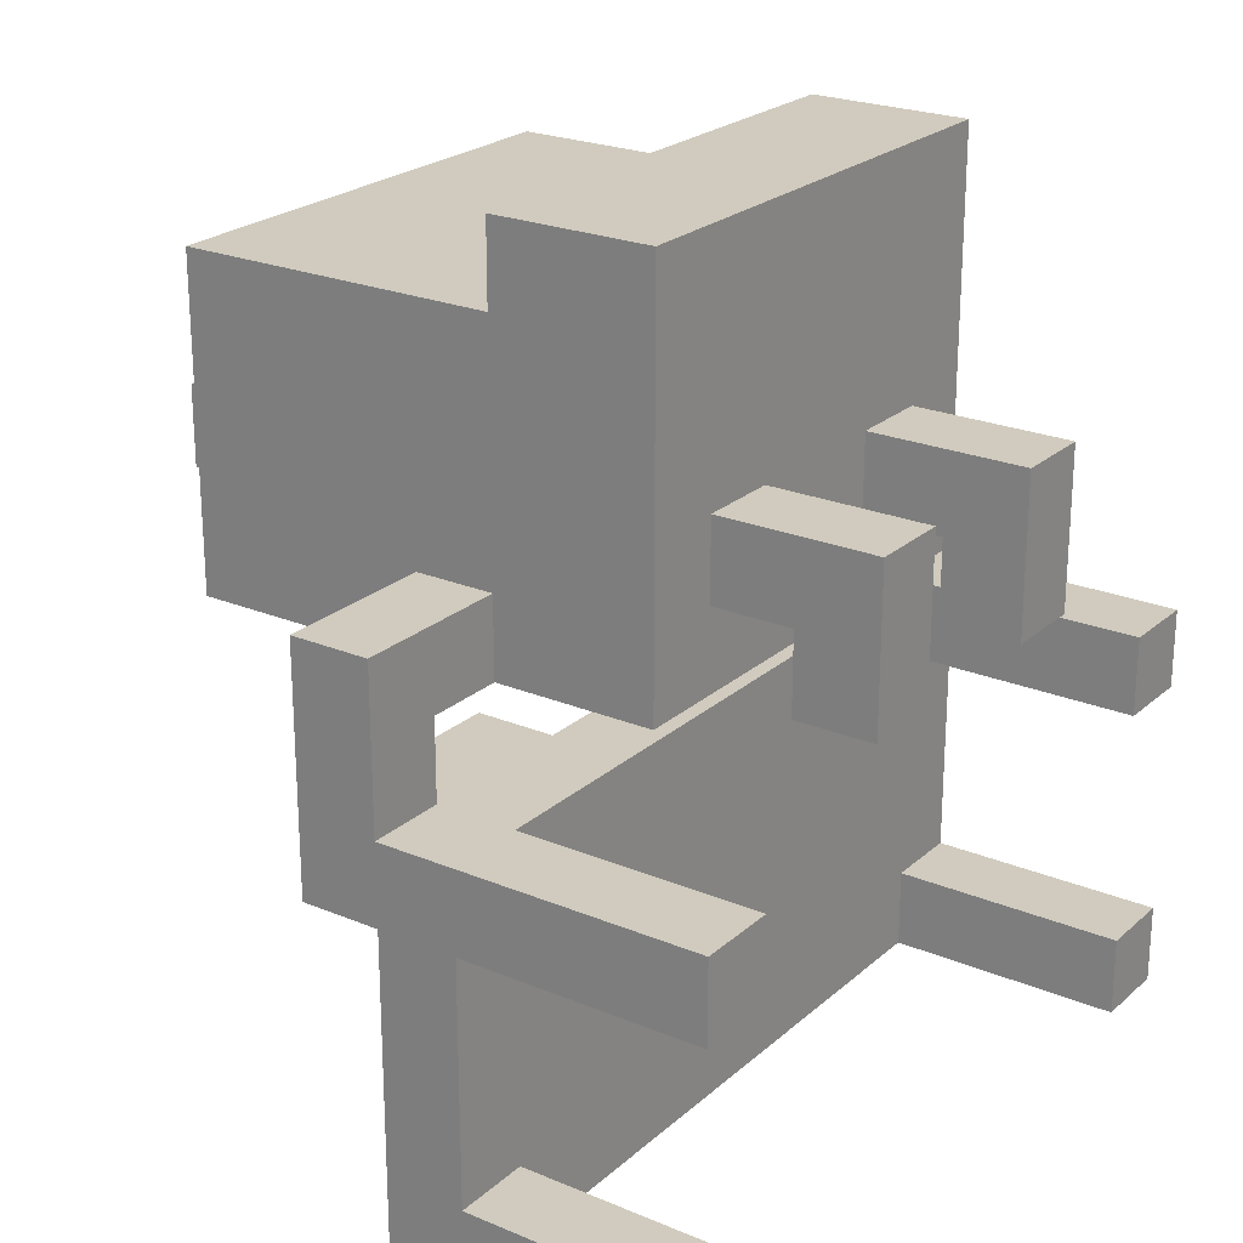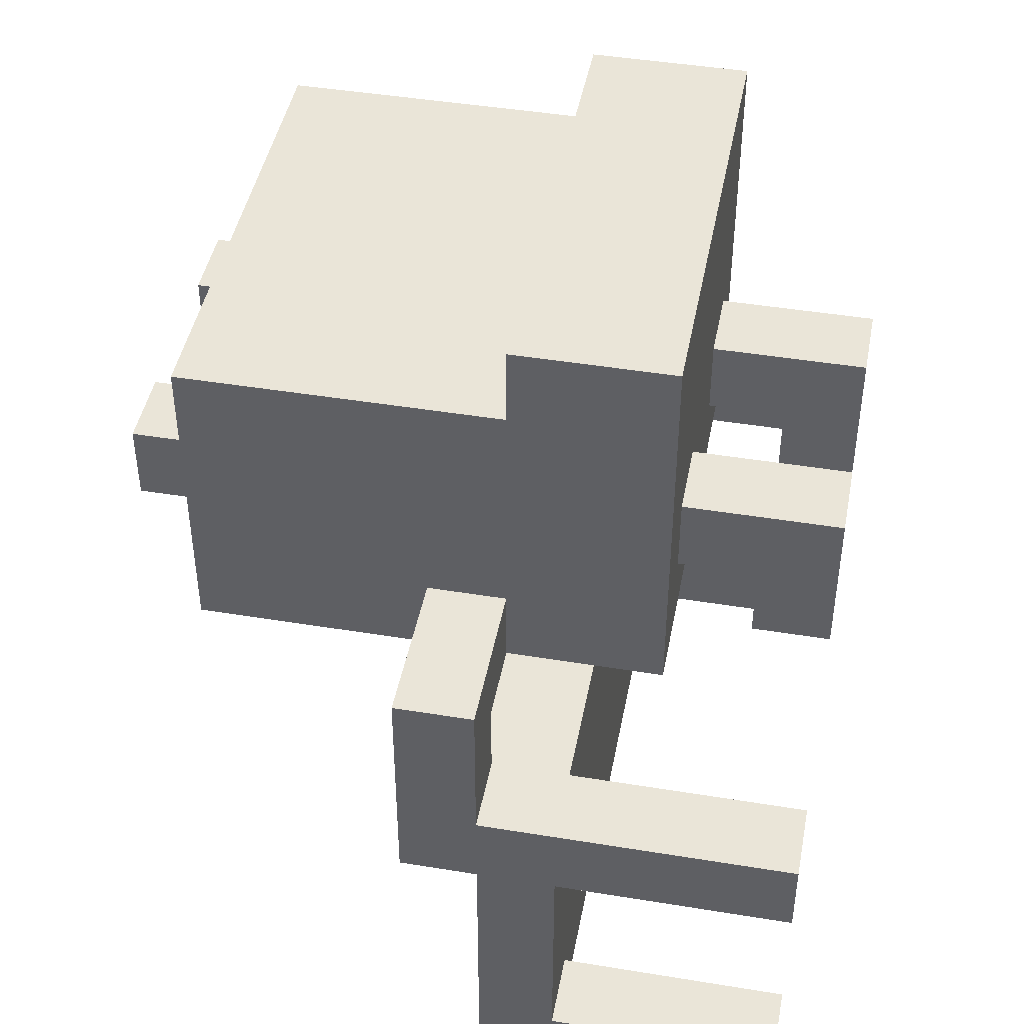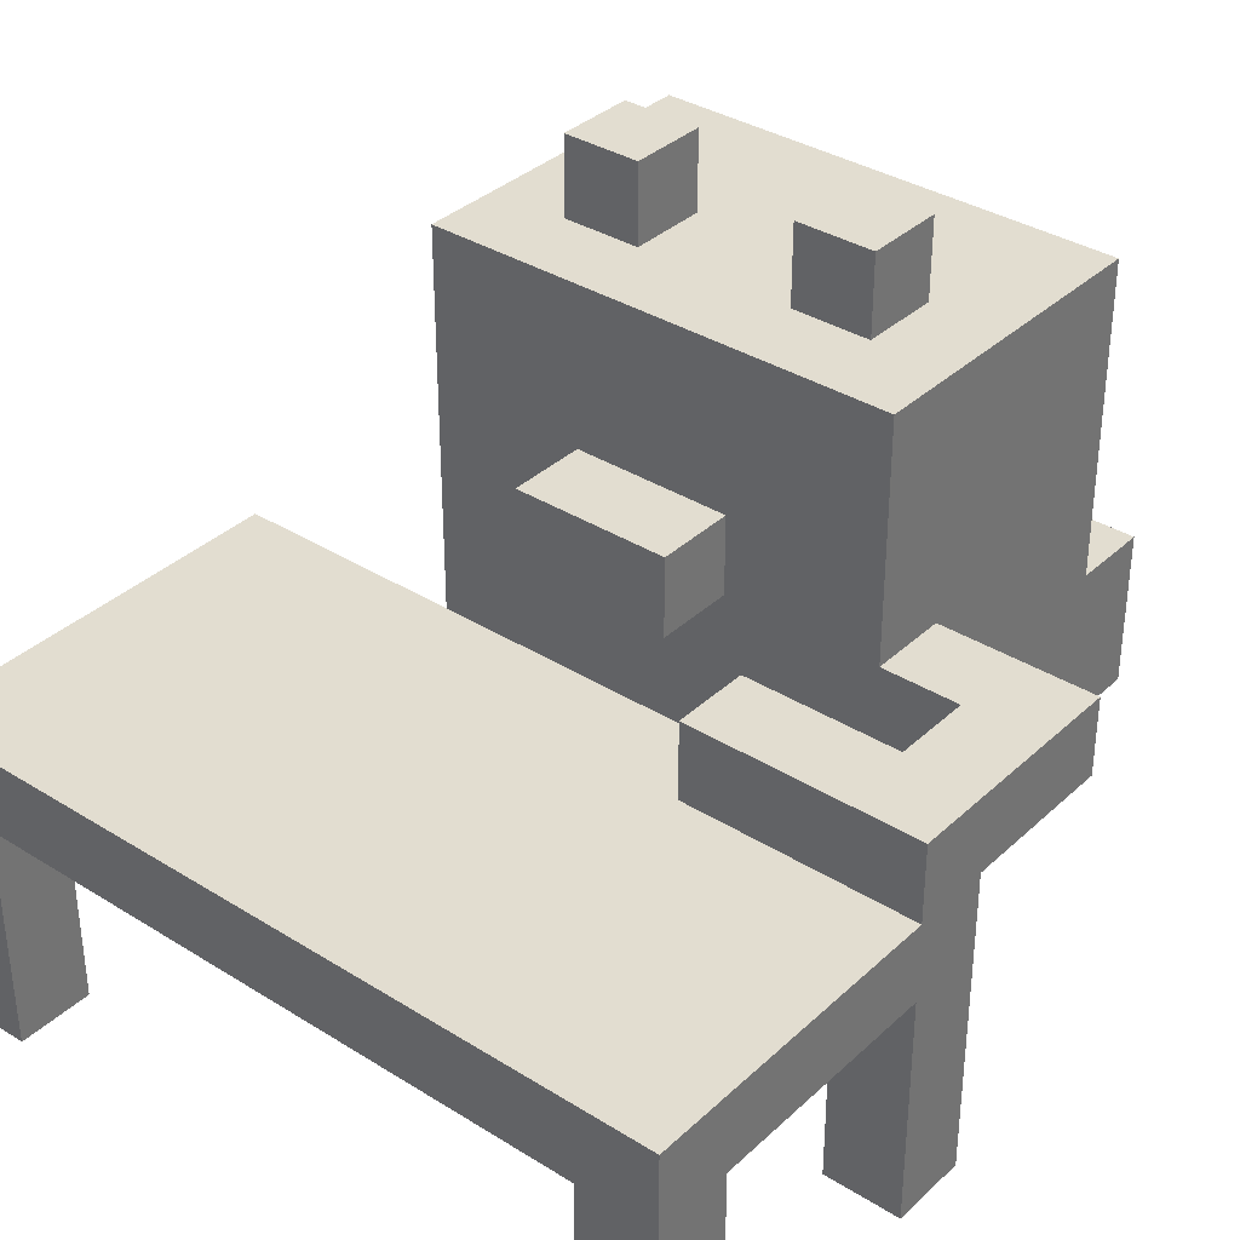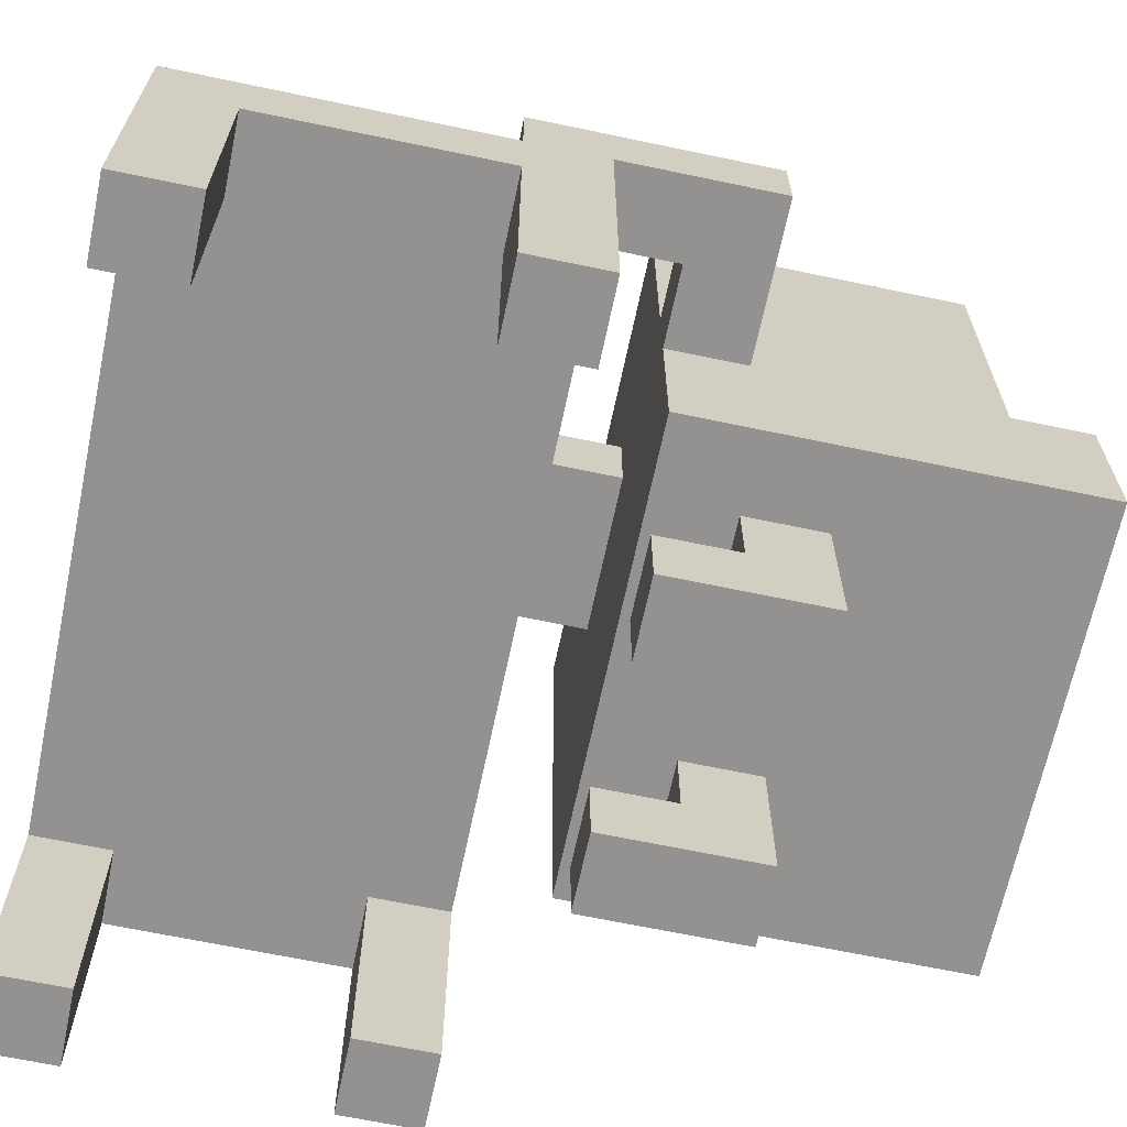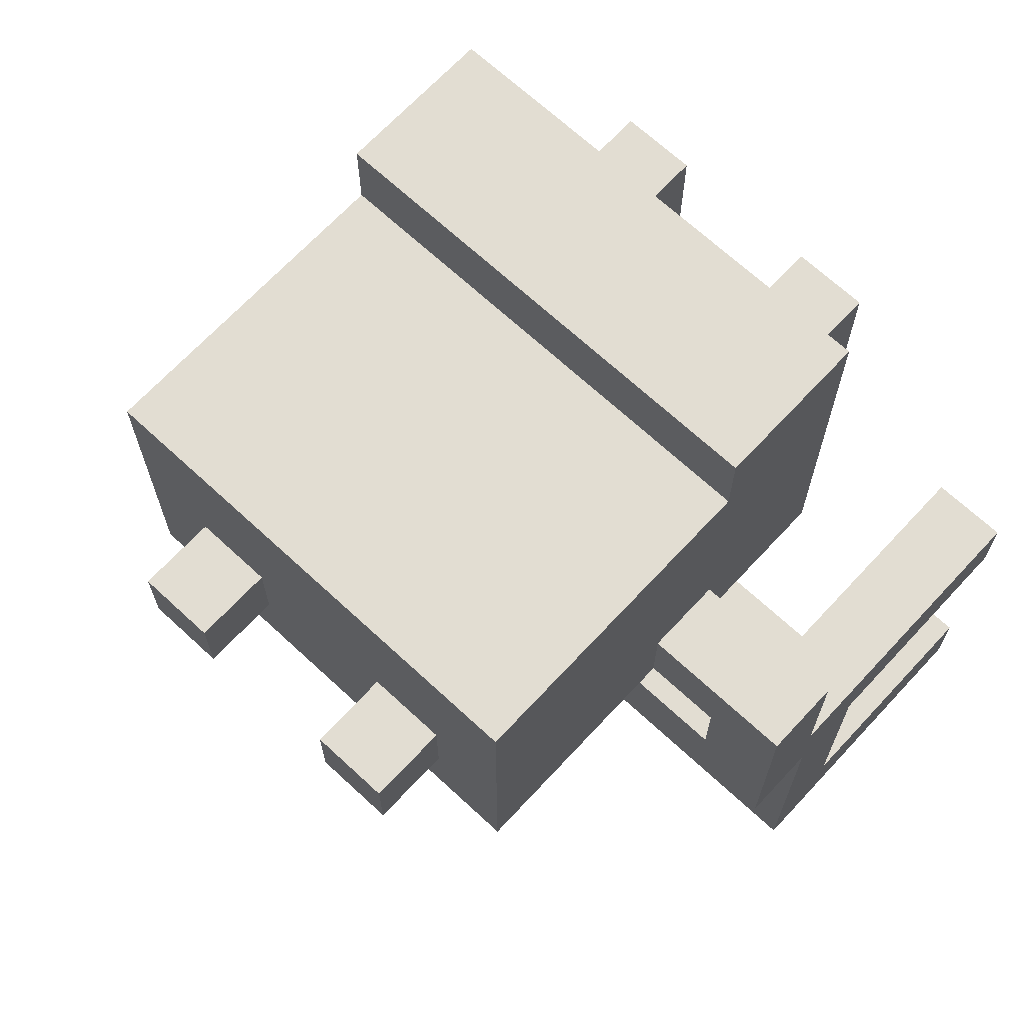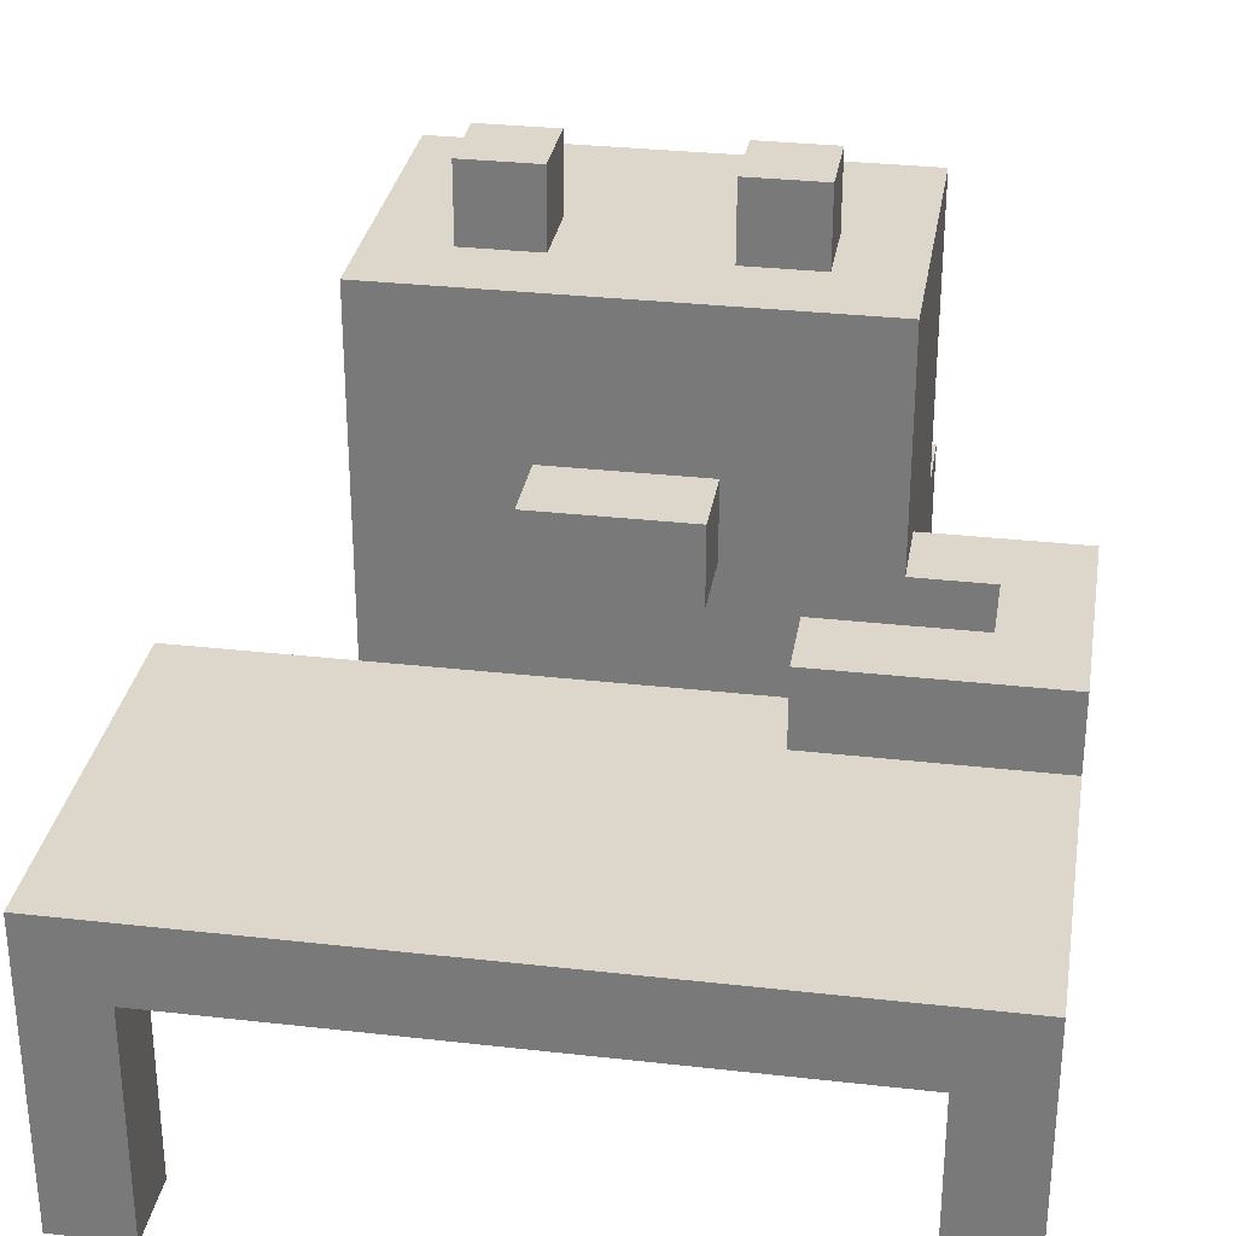
<metadata>
{"format":"obj","ext":"obj","renderer":"f3d","projection":"perspective","resolution":1024,"background":"white","views":[{"elev":23.4,"azim":125.1,"up":"+Y"},{"elev":44.7,"azim":100.8,"up":"+Y"},{"elev":35.4,"azim":39.6,"up":"+Z"},{"elev":-66.4,"azim":78.1,"up":"+Z"},{"elev":68.1,"azim":42.9,"up":"+Y"},{"elev":30.7,"azim":9.3,"up":"+Z"}]}
</metadata>
<code>
g pollito
v 15 11 40
v 15 12 40
v 15 15 40
v 15 16 40
v 15 12 43
v 15 15 43
v 15 11 44
v 15 16 44
v 17 17 42
v 17 22 42
v 17 21 44
v 17 22 44
v 17 17 48
v 17 21 48
v 18 17 40
v 18 19 40
v 18 17 41
v 18 18 41
v 18 19 41
v 18 18 42
v 18 19 42
v 18 18 48
v 18 19 48
v 18 18 49
v 18 19 49
v 19 16 45
v 19 17 45
v 19 16 46
v 19 17 46
v 21 17 40
v 21 19 40
v 21 17 41
v 21 18 41
v 21 19 41
v 21 18 42
v 21 19 42
v 21 18 48
v 21 19 48
v 21 18 49
v 21 19 49
v 22 15 44
v 22 16 44
v 22 15 45
v 22 16 45
v 24 11 40
v 24 12 40
v 24 15 40
v 24 16 40
v 24 11 43
v 24 12 43
v 24 15 43
v 24 16 43
v 24 16 44
v 24 17 44
v 24 16 45
v 24 17 45
v 16 11 40
v 16 12 40
v 16 15 40
v 16 16 40
v 16 11 43
v 16 12 43
v 16 15 43
v 16 16 43
v 19 17 40
v 19 19 40
v 19 17 41
v 19 18 41
v 19 19 41
v 19 18 42
v 19 19 42
v 19 18 48
v 19 19 48
v 19 18 49
v 19 19 49
v 21 16 45
v 21 17 45
v 21 16 46
v 21 17 46
v 22 17 40
v 22 19 40
v 22 17 41
v 22 18 41
v 22 19 41
v 22 18 42
v 22 19 42
v 22 18 48
v 22 19 48
v 22 18 49
v 22 19 49
v 23 17 42
v 23 22 42
v 23 17 44
v 23 18 44
v 23 21 44
v 23 22 44
v 23 17 45
v 23 18 45
v 23 17 48
v 23 21 48
v 25 11 40
v 25 12 40
v 25 15 40
v 25 16 40
v 25 12 43
v 25 15 43
v 25 11 44
v 25 15 44
v 25 16 44
v 25 18 44
v 25 15 45
v 25 18 45
v 15 11 40
v 15 11 44
v 16 11 40
v 16 11 43
v 24 11 40
v 24 11 43
v 25 11 40
v 25 11 44
v 15 15 40
v 15 15 43
v 16 15 40
v 16 15 43
v 22 15 44
v 22 15 45
v 24 15 40
v 24 15 43
v 25 15 40
v 25 15 43
v 25 15 44
v 25 15 45
v 19 16 45
v 19 16 46
v 21 16 45
v 21 16 46
v 17 17 42
v 17 17 48
v 18 17 40
v 18 17 41
v 18 17 46
v 18 17 47
v 19 17 40
v 19 17 41
v 19 17 45
v 19 17 46
v 19 17 47
v 21 17 40
v 21 17 41
v 21 17 45
v 21 17 46
v 21 17 47
v 22 17 40
v 22 17 41
v 22 17 46
v 22 17 47
v 23 17 42
v 23 17 44
v 23 17 45
v 23 17 48
v 24 17 44
v 24 17 45
v 18 18 41
v 18 18 42
v 18 18 48
v 18 18 49
v 19 18 41
v 19 18 42
v 19 18 48
v 19 18 49
v 21 18 41
v 21 18 42
v 21 18 48
v 21 18 49
v 22 18 41
v 22 18 42
v 22 18 48
v 22 18 49
v 15 12 40
v 15 12 43
v 16 12 40
v 16 12 43
v 24 12 40
v 24 12 43
v 25 12 40
v 25 12 43
v 15 16 40
v 15 16 44
v 16 16 40
v 16 16 43
v 22 16 44
v 22 16 45
v 24 16 40
v 24 16 43
v 24 16 44
v 24 16 45
v 25 16 40
v 25 16 44
v 23 18 44
v 23 18 45
v 25 18 44
v 25 18 45
v 18 19 40
v 18 19 41
v 18 19 42
v 18 19 48
v 18 19 49
v 19 19 40
v 19 19 41
v 19 19 42
v 19 19 48
v 19 19 49
v 21 19 40
v 21 19 41
v 21 19 42
v 21 19 48
v 21 19 49
v 22 19 40
v 22 19 41
v 22 19 42
v 22 19 48
v 22 19 49
v 17 21 44
v 17 21 48
v 23 21 44
v 23 21 48
v 17 22 42
v 17 22 44
v 23 22 42
v 23 22 44
v 15 11 40
v 16 11 40
v 24 11 40
v 25 11 40
v 15 12 40
v 16 12 40
v 24 12 40
v 25 12 40
v 15 15 40
v 16 15 40
v 24 15 40
v 25 15 40
v 15 16 40
v 16 16 40
v 24 16 40
v 25 16 40
v 18 17 40
v 19 17 40
v 21 17 40
v 22 17 40
v 18 19 40
v 19 19 40
v 21 19 40
v 22 19 40
v 17 17 42
v 23 17 42
v 18 18 42
v 19 18 42
v 21 18 42
v 22 18 42
v 18 19 42
v 19 19 42
v 21 19 42
v 22 19 42
v 17 22 42
v 23 22 42
v 16 11 43
v 24 11 43
v 15 12 43
v 16 12 43
v 24 12 43
v 25 12 43
v 15 15 43
v 16 15 43
v 24 15 43
v 25 15 43
v 16 16 43
v 24 16 43
v 24 16 44
v 25 16 44
v 23 17 44
v 24 17 44
v 23 18 44
v 25 18 44
v 19 16 45
v 21 16 45
v 19 17 45
v 21 17 45
v 18 17 41
v 19 17 41
v 21 17 41
v 22 17 41
v 18 18 41
v 19 18 41
v 21 18 41
v 22 18 41
v 15 11 44
v 25 11 44
v 22 15 44
v 25 15 44
v 15 16 44
v 22 16 44
v 17 21 44
v 23 21 44
v 17 22 44
v 23 22 44
v 22 15 45
v 25 15 45
v 22 16 45
v 24 16 45
v 23 17 45
v 24 17 45
v 23 18 45
v 25 18 45
v 19 16 46
v 21 16 46
v 19 17 46
v 21 17 46
v 17 17 48
v 23 17 48
v 18 18 48
v 19 18 48
v 21 18 48
v 22 18 48
v 18 19 48
v 19 19 48
v 21 19 48
v 22 19 48
v 17 21 48
v 23 21 48
v 18 18 49
v 19 18 49
v 21 18 49
v 22 18 49
v 18 19 49
v 19 19 49
v 21 19 49
v 22 19 49
f 5 2 1
f 6 4 3
f 7 5 1
f 7 6 5
f 8 4 6
f 8 6 7
f 11 10 9
f 12 10 11
f 13 11 9
f 14 11 13
f 17 16 15
f 18 16 17
f 19 16 18
f 20 19 18
f 21 19 20
f 24 23 22
f 25 23 24
f 28 27 26
f 29 27 28
f 32 31 30
f 33 31 32
f 34 31 33
f 35 34 33
f 36 34 35
f 39 38 37
f 40 38 39
f 43 42 41
f 44 42 43
f 49 46 45
f 50 46 49
f 51 48 47
f 52 48 51
f 55 54 53
f 56 54 55
f 57 58 61
f 61 58 62
f 59 60 63
f 63 60 64
f 65 66 67
f 67 66 68
f 68 66 69
f 68 69 70
f 70 69 71
f 72 73 74
f 74 73 75
f 76 77 78
f 78 77 79
f 80 81 82
f 82 81 83
f 83 81 84
f 83 84 85
f 85 84 86
f 87 88 89
f 89 88 90
f 91 92 93
f 93 92 94
f 94 92 95
f 95 92 96
f 94 95 98
f 97 98 99
f 98 95 100
f 99 98 100
f 101 102 105
f 103 104 106
f 101 105 107
f 105 106 107
f 106 104 108
f 107 106 108
f 108 104 109
f 109 110 111
f 108 109 111
f 111 110 112
f 115 114 113
f 116 114 115
f 118 114 116
f 119 118 117
f 120 114 118
f 120 118 119
f 123 122 121
f 124 122 123
f 129 128 127
f 130 128 129
f 131 126 125
f 132 126 131
f 135 134 133
f 136 134 135
f 141 138 137
f 142 138 141
f 143 140 139
f 144 140 143
f 145 141 137
f 146 142 141
f 146 141 145
f 147 138 142
f 147 142 146
f 150 145 137
f 151 147 146
f 152 138 147
f 152 147 151
f 153 149 148
f 154 149 153
f 155 151 150
f 155 152 151
f 156 138 152
f 156 152 155
f 157 150 137
f 157 156 155
f 157 155 150
f 158 156 157
f 159 156 158
f 160 138 156
f 160 156 159
f 161 159 158
f 162 159 161
f 167 164 163
f 168 164 167
f 169 166 165
f 170 166 169
f 175 172 171
f 176 172 175
f 177 174 173
f 178 174 177
f 179 180 181
f 181 180 182
f 183 184 185
f 185 184 186
f 187 188 189
f 189 188 190
f 190 188 191
f 190 191 194
f 191 192 195
f 194 191 195
f 195 192 196
f 193 194 197
f 194 195 197
f 197 195 198
f 199 200 201
f 201 200 202
f 203 204 208
f 204 205 209
f 208 204 209
f 209 205 210
f 206 207 211
f 211 207 212
f 213 214 218
f 214 215 219
f 218 214 219
f 219 215 220
f 216 217 221
f 221 217 222
f 223 224 225
f 225 224 226
f 227 228 229
f 229 228 230
f 235 232 231
f 236 232 235
f 237 234 233
f 238 234 237
f 243 240 239
f 244 240 243
f 245 242 241
f 246 242 245
f 251 248 247
f 252 248 251
f 253 250 249
f 254 250 253
f 257 256 255
f 258 256 257
f 259 256 258
f 260 256 259
f 261 257 255
f 262 259 258
f 263 259 262
f 264 256 260
f 265 263 262
f 265 264 263
f 265 261 255
f 265 262 261
f 266 256 264
f 266 264 265
f 270 268 267
f 271 268 270
f 273 270 269
f 273 272 271
f 273 271 270
f 274 272 273
f 275 272 274
f 276 272 275
f 277 275 274
f 278 275 277
f 282 280 279
f 283 282 281
f 284 280 282
f 284 282 283
f 287 286 285
f 288 286 287
f 289 290 293
f 293 290 294
f 291 292 295
f 295 292 296
f 297 298 299
f 299 298 300
f 297 299 301
f 301 299 302
f 303 304 305
f 305 304 306
f 307 308 309
f 309 308 310
f 310 308 312
f 311 312 313
f 312 308 314
f 313 312 314
f 315 316 317
f 317 316 318
f 319 320 321
f 321 320 322
f 322 320 323
f 323 320 324
f 319 321 325
f 322 323 326
f 326 323 327
f 324 320 328
f 326 327 329
f 327 328 329
f 319 325 329
f 325 326 329
f 328 320 330
f 329 328 330
f 331 332 335
f 335 332 336
f 333 334 337
f 337 334 338

</code>
